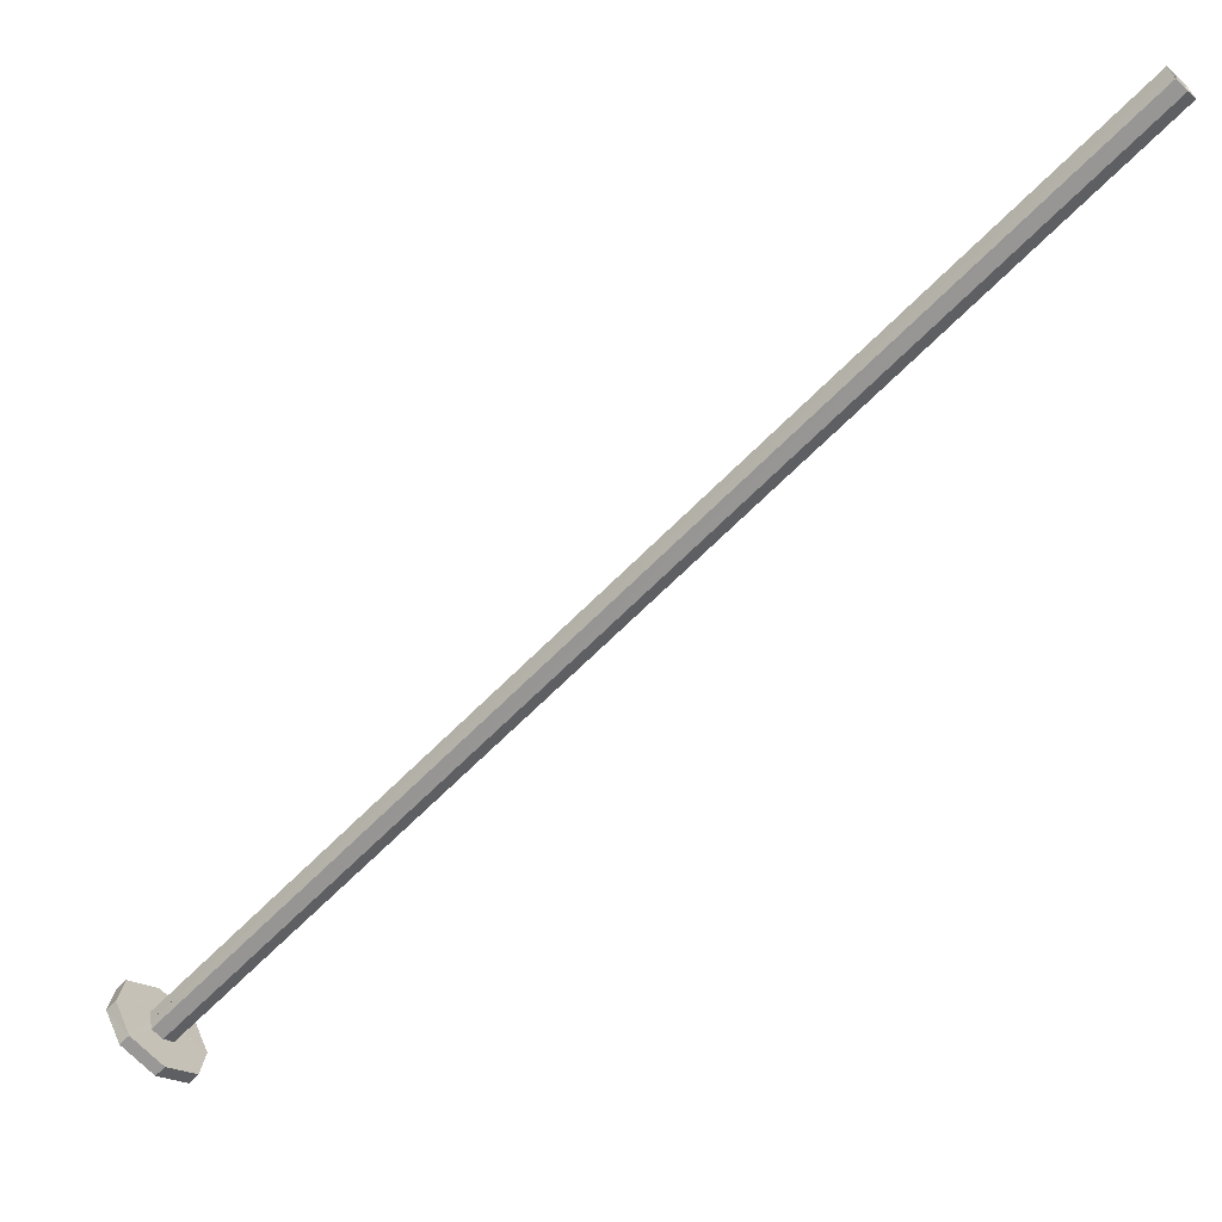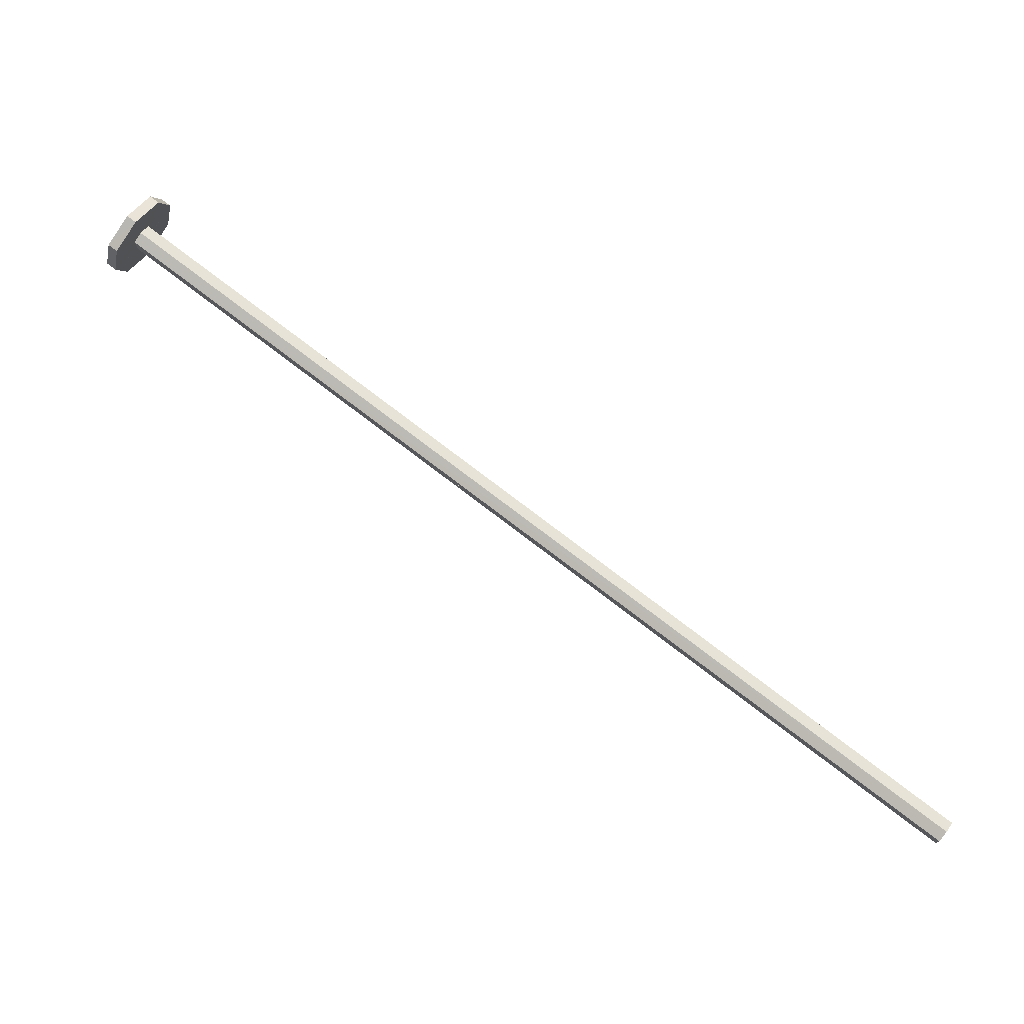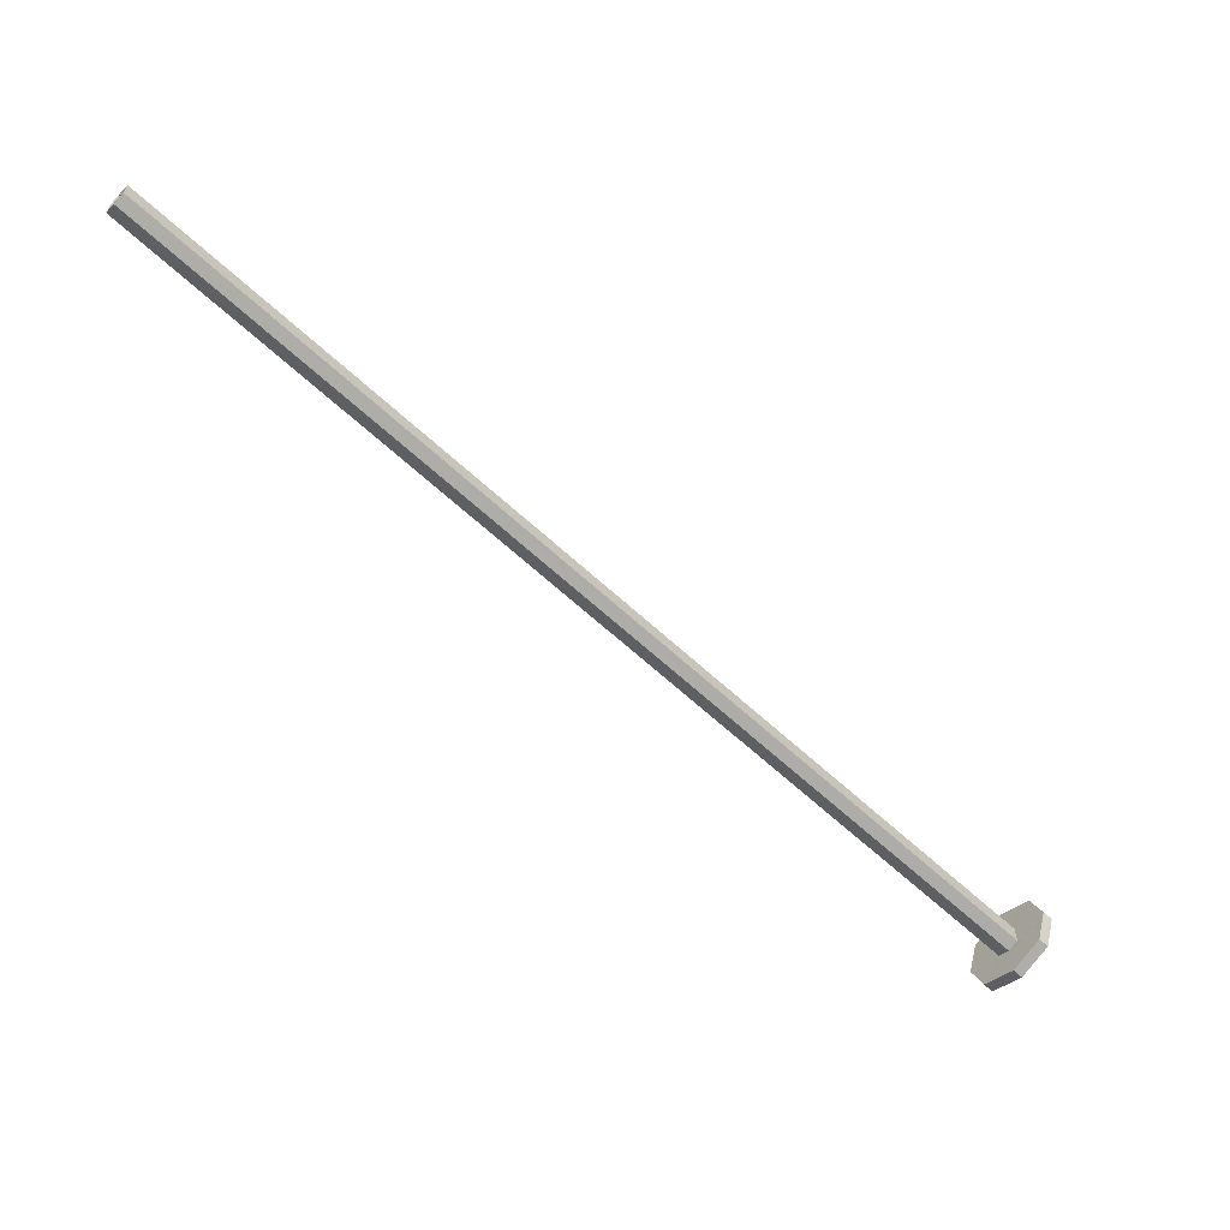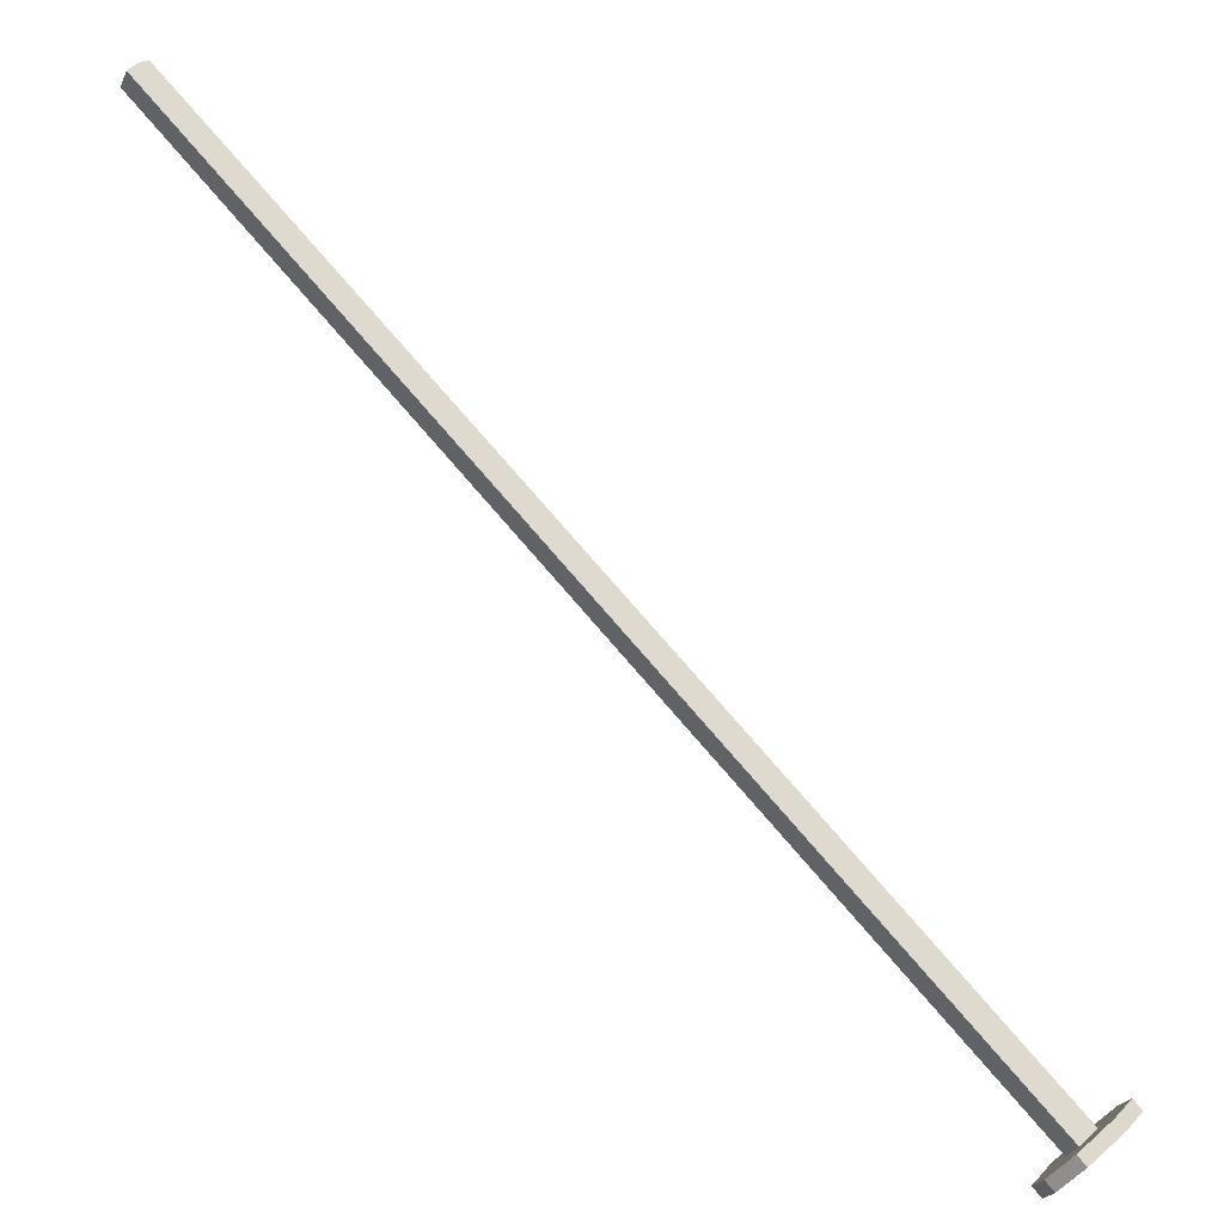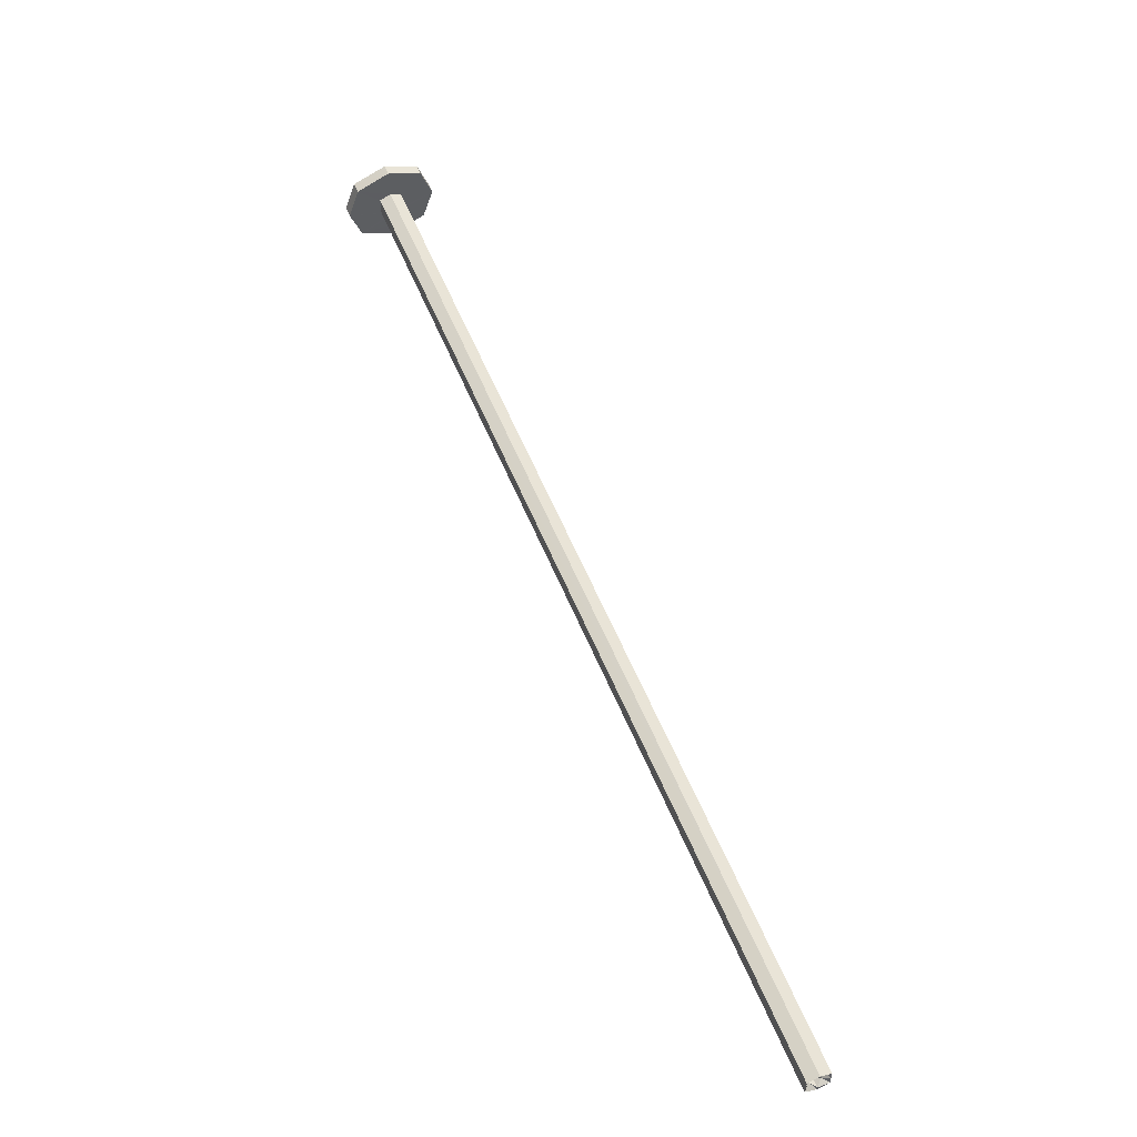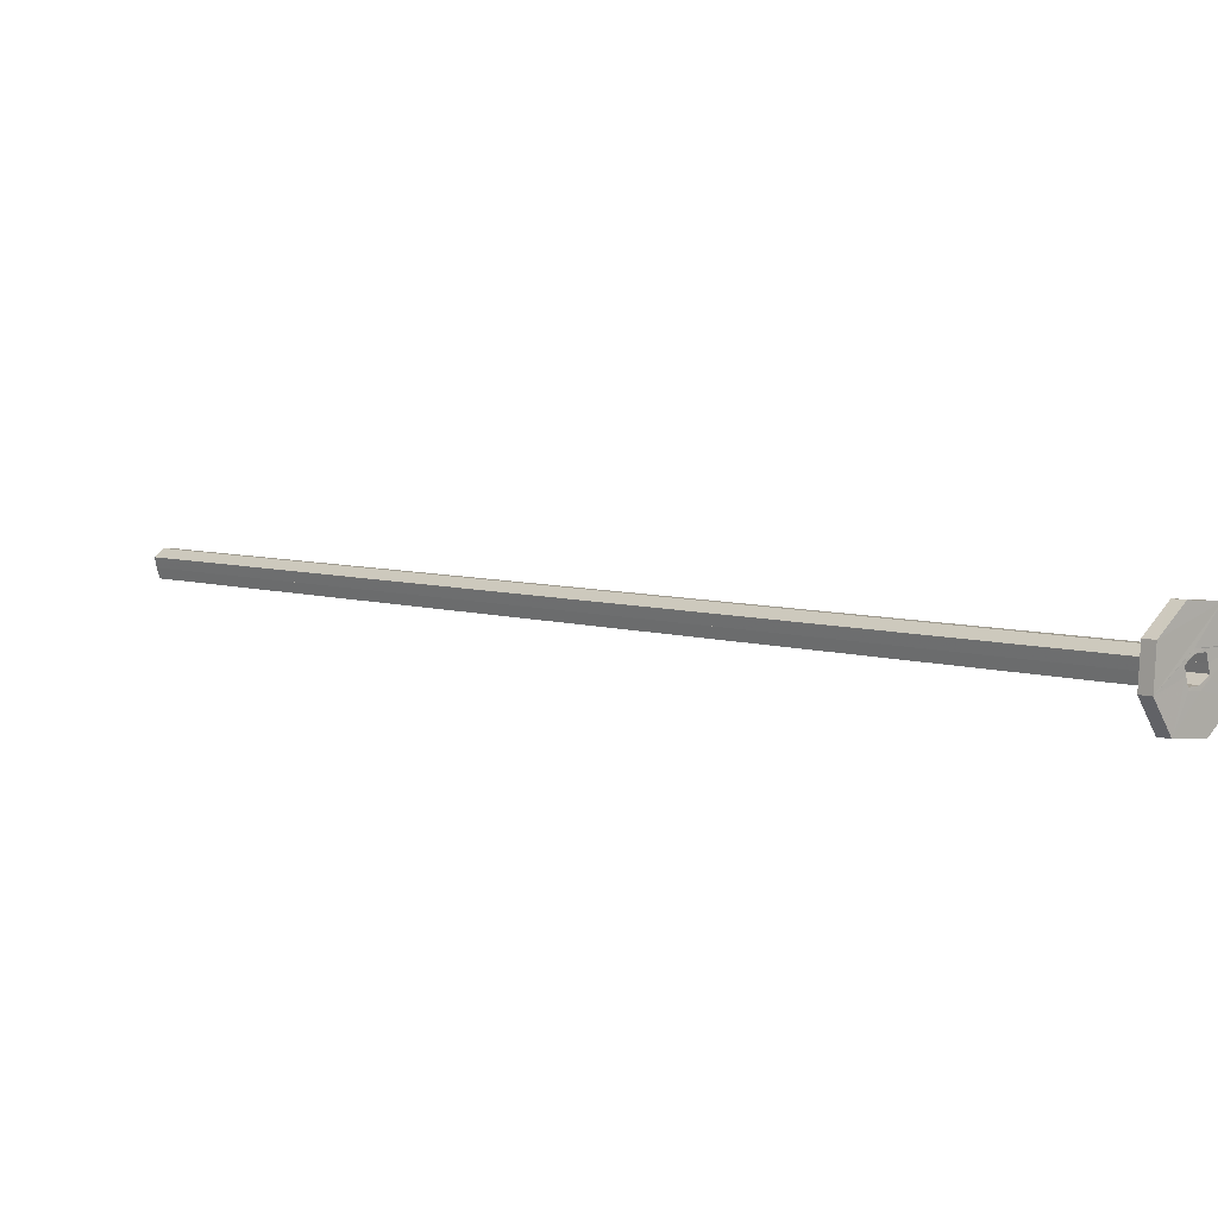
<metadata>
{"format":"obj","ext":"obj","renderer":"f3d","projection":"perspective","resolution":1024,"background":"white","views":[{"elev":35.3,"azim":-9.7,"up":"+Y"},{"elev":76.5,"azim":82.4,"up":"+Z"},{"elev":-62.8,"azim":-178.2,"up":"+Z"},{"elev":-32.0,"azim":158.0,"up":"+Y"},{"elev":55.8,"azim":113.1,"up":"+Z"},{"elev":-73.4,"azim":-168.9,"up":"+Y"}]}
</metadata>
<code>
o 13462
v 2161 1893 21.01
v 2161 1894 21.01
v 2161 1894 21
v 2161 1894 21.01
v 2161 1894 21
v 2161 1894 21
v 2161 1893 21.01
v 2161 1894 21.05
v 2161 1894 21.01
v 2161 1894 21.01
v 2161 1893 21.05
v 2161 1893 21.05
v 2161 1893 21.05
v 2161 1893 21.09
v 2161 1894 21.05
v 2161 1894 21.09
v 2161 1894 21.1
v 2161 1894 21.06
v 2161 1894 21.1
v 2161 1894 21.09
v 2161 1893 21.09
v 2161 1894 21.1
v 2161 1894 21.05
v 2161 1894 21.09
v 2161 1894 21.03
v 2161 1893 21.09
v 2161 1894 21.07
v 2161 1894 21.06
v 2161 1894 21.07
v 2162 1894 21.05
v 2161 1894 21.05
v 2161 1894 21.04
v 2162 1894 21.05
v 2161 1894 21.04
v 2162 1894 21.04
v 2161 1894 21.05
v 2162 1894 21.06
v 2162 1894 21.03
v 2162 1894 21.04
v 2162 1894 21.04
v 2161 1894 21.05
v 2161 1894 21.04
v 2161 1894 21.03
v 2162 1894 21.03
v 2162 1894 21.04
v 2162 1894 21.04
v 2162 1894 21.04
v 2161 1894 21.04
v 2161 1894 21.06
v 2162 1894 21.06
v 2162 1894 21.05
v 2162 1894 21.04
v 2162 1894 21.06
v 2161 1893 21.05
v 2161 1893 21.09
v 2161 1893 21.01
v 2161 1893 21.01
v 2161 1894 21.09
v 2161 1894 21.1
v 2161 1894 21
v 2161 1893 21.01
v 2161 1894 21
v 2161 1894 21.01
v 2161 1894 21.01
v 2161 1894 21
v 2161 1893 21.01
v 2161 1894 21.05
v 2161 1894 21.05
v 2161 1894 21.05
v 2161 1894 21.05
v 2161 1894 21.03
v 2161 1893 21.05
v 2161 1894 21.05
v 2161 1893 21.09
v 2161 1893 21.09
v 2161 1894 21.03
v 2161 1894 21.04
v 2161 1894 21.05
v 2162 1894 21.04
v 2162 1894 21.04
v 2162 1894 21.04
v 2162 1894 21.05
v 2162 1894 21.05
v 2161 1894 21.04
v 2162 1894 21.06
v 2162 1894 21.05
v 2162 1894 21.04
v 2161 1894 21.05
v 2162 1894 21.06
v 2162 1894 21.06
v 2161 1894 21.06
v 2162 1894 21.06
v 2161 1894 21.06
v 2161 1894 21.07
v 2161 1894 21.06
v 2162 1894 21.07
v 2162 1894 21.07
v 2162 1894 21.06
v 2162 1894 21.06
v 2162 1894 21.06
v 2161 1894 21.06
v 2162 1894 21.06
v 2161 1894 21.05
v 2161 1894 21.04
v 2162 1894 21.04
v 2162 1894 21.04
v 2161 1894 21.06
v 2162 1894 21.06
v 2162 1894 21.07
v 2162 1894 21.06
v 2161 1894 21.04
v 2161 1894 21.04
v 2161 1894 21.04
v 2161 1893 21.05
v 2161 1894 21.04
v 2161 1894 21.04
v 2161 1894 21.04
v 2161 1894 21.04
v 2161 1894 21.04
v 2161 1894 21.04
v 2161 1894 21.05
v 2161 1894 21.04
v 2161 1894 21.06
v 2161 1894 21.06
v 2161 1894 21.06
v 2162 1894 21.06
v 2161 1894 21.06
v 2161 1894 21.09
v 2161 1894 21.07
v 2161 1894 21.06
v 2161 1894 21.06
v 2161 1894 21.06
v 2161 1894 21.1
v 2161 1894 21.09
v 2161 1894 21.1
f 1 2 3
f 4 5 2
f 6 7 5
f 8 4 9
f 10 7 11
f 1 12 13
f 12 14 11
f 15 11 14
f 16 14 17
f 8 18 16
f 19 20 16
f 21 22 19
f 20 23 24
f 25 23 2
f 26 27 20
f 26 28 29
f 30 28 31
f 32 33 31
f 30 34 35
f 36 37 30
f 34 38 39
f 40 39 38
f 40 41 33
f 12 41 28
f 12 42 41
f 12 43 42
f 44 42 43
f 45 44 46
f 47 43 48
f 49 33 50
f 51 52 40
f 53 51 37
f 54 49 55
f 54 56 57
f 55 58 59
f 56 60 61
f 62 63 60
f 64 61 65
f 66 63 67
f 68 67 58
f 69 58 67
f 64 69 70
f 71 72 61
f 66 73 71
f 74 72 75
f 76 73 77
f 77 73 78
f 78 47 77
f 71 79 38
f 80 38 79
f 80 47 81
f 81 79 82
f 78 81 83
f 81 84 80
f 78 85 86
f 87 88 86
f 89 88 82
f 90 88 91
f 92 89 83
f 78 20 93
f 94 90 93
f 93 20 94
f 95 96 94
f 97 89 92
f 92 27 97
f 97 98 99
f 97 49 100
f 100 37 97
f 101 102 98
f 103 101 37
f 101 103 15
f 103 104 15
f 104 103 40
f 84 104 40
f 84 105 106
f 107 108 102
f 109 110 108
f 111 84 112
f 112 113 111
f 113 114 15
f 25 114 113
f 10 114 25
f 113 115 25
f 115 116 25
f 69 25 116
f 117 115 84
f 112 117 118
f 117 84 81
f 116 119 120
f 68 117 81
f 69 116 121
f 121 117 68
f 117 121 122
f 89 121 68
f 121 89 123
f 69 121 18
f 89 124 125
f 18 125 124
f 126 127 124
f 128 18 129
f 18 107 129
f 128 129 74
f 107 130 129
f 130 74 129
f 15 74 130
f 131 130 132
f 133 74 55
f 134 135 133

</code>
